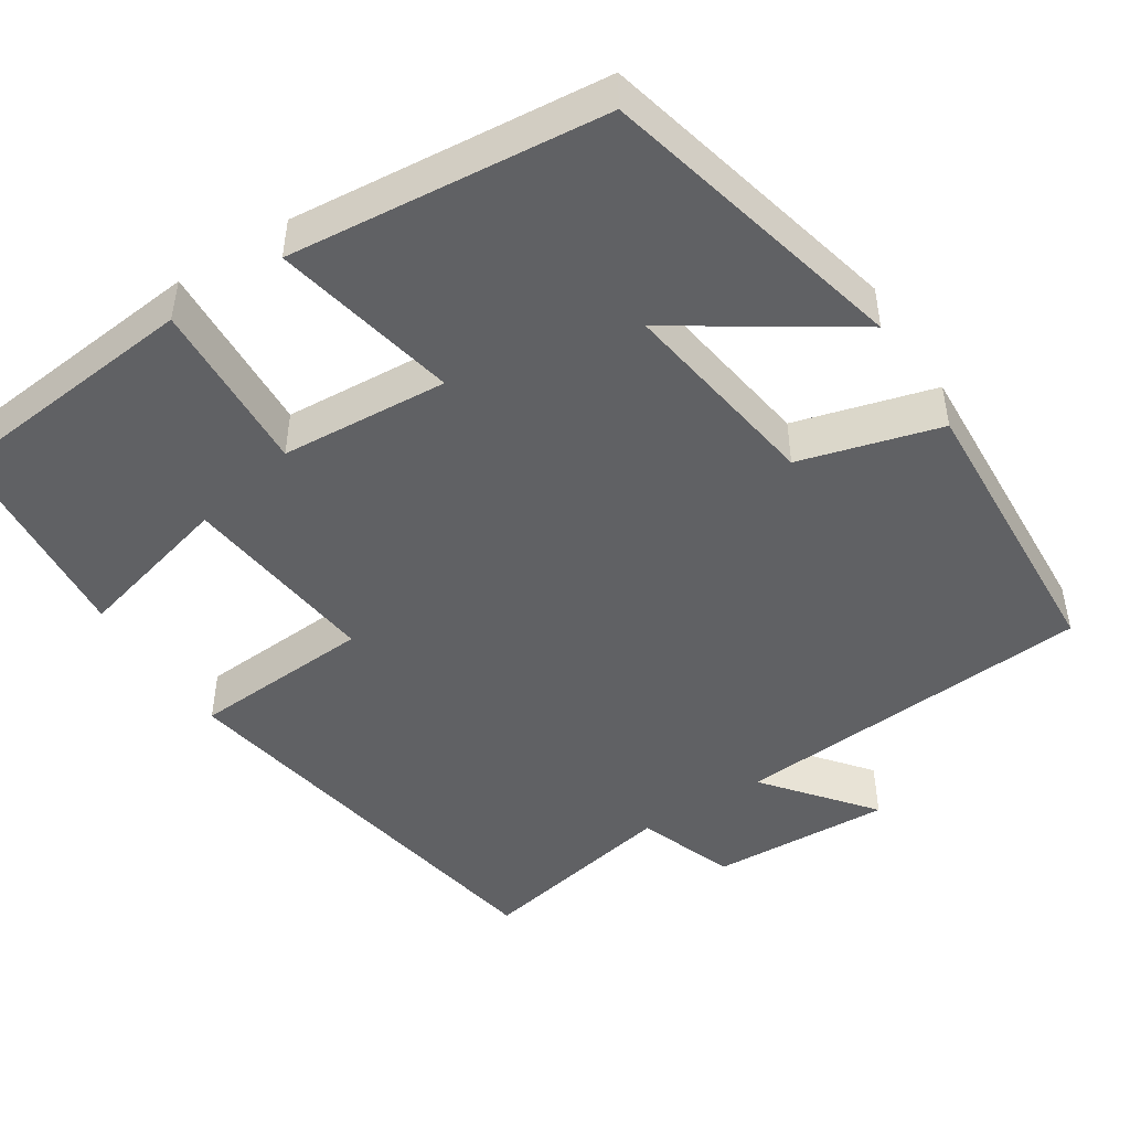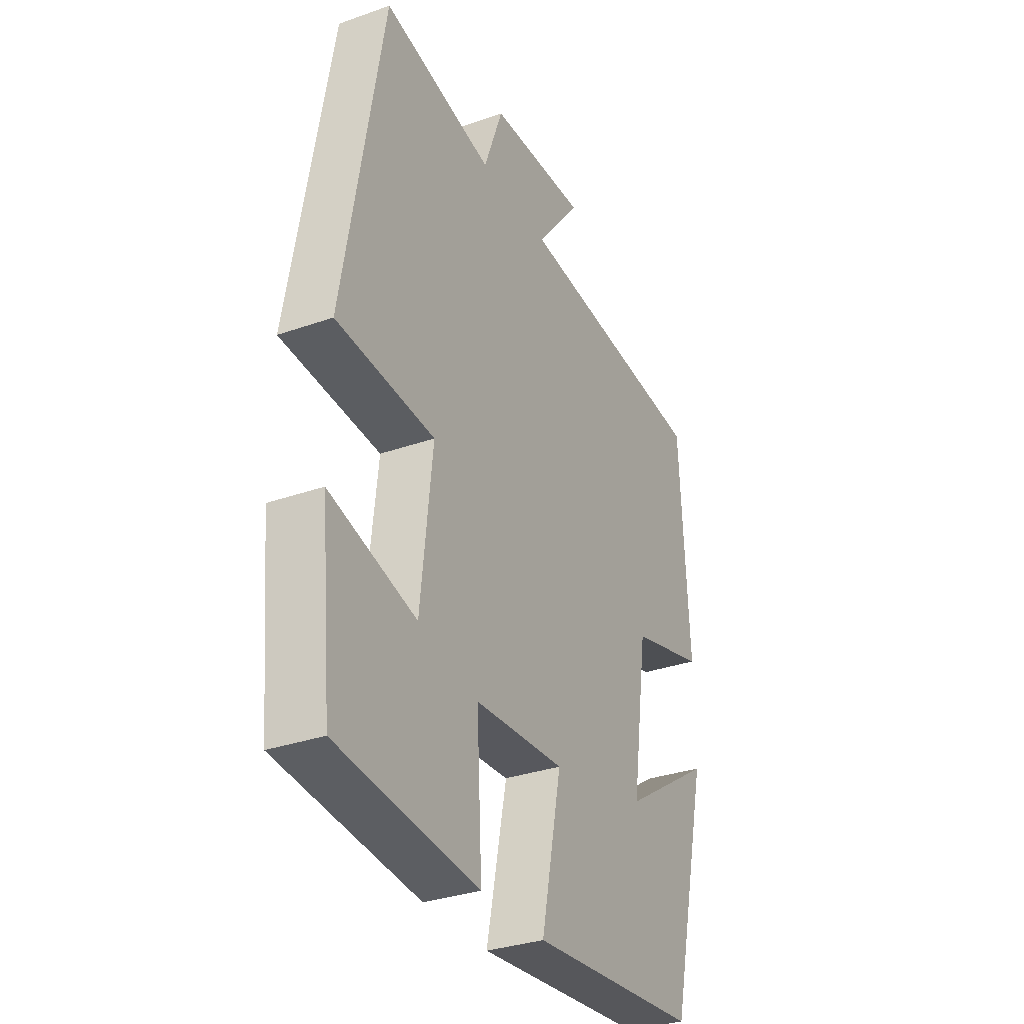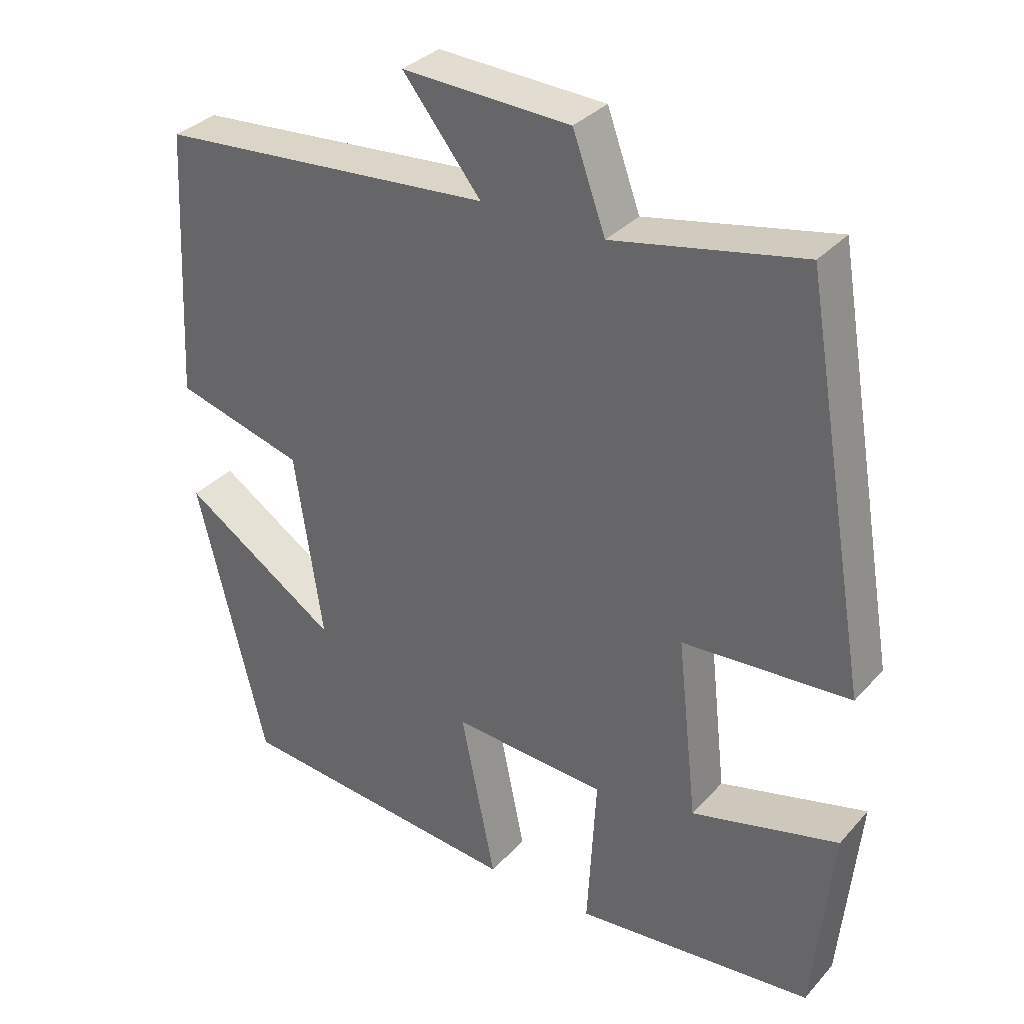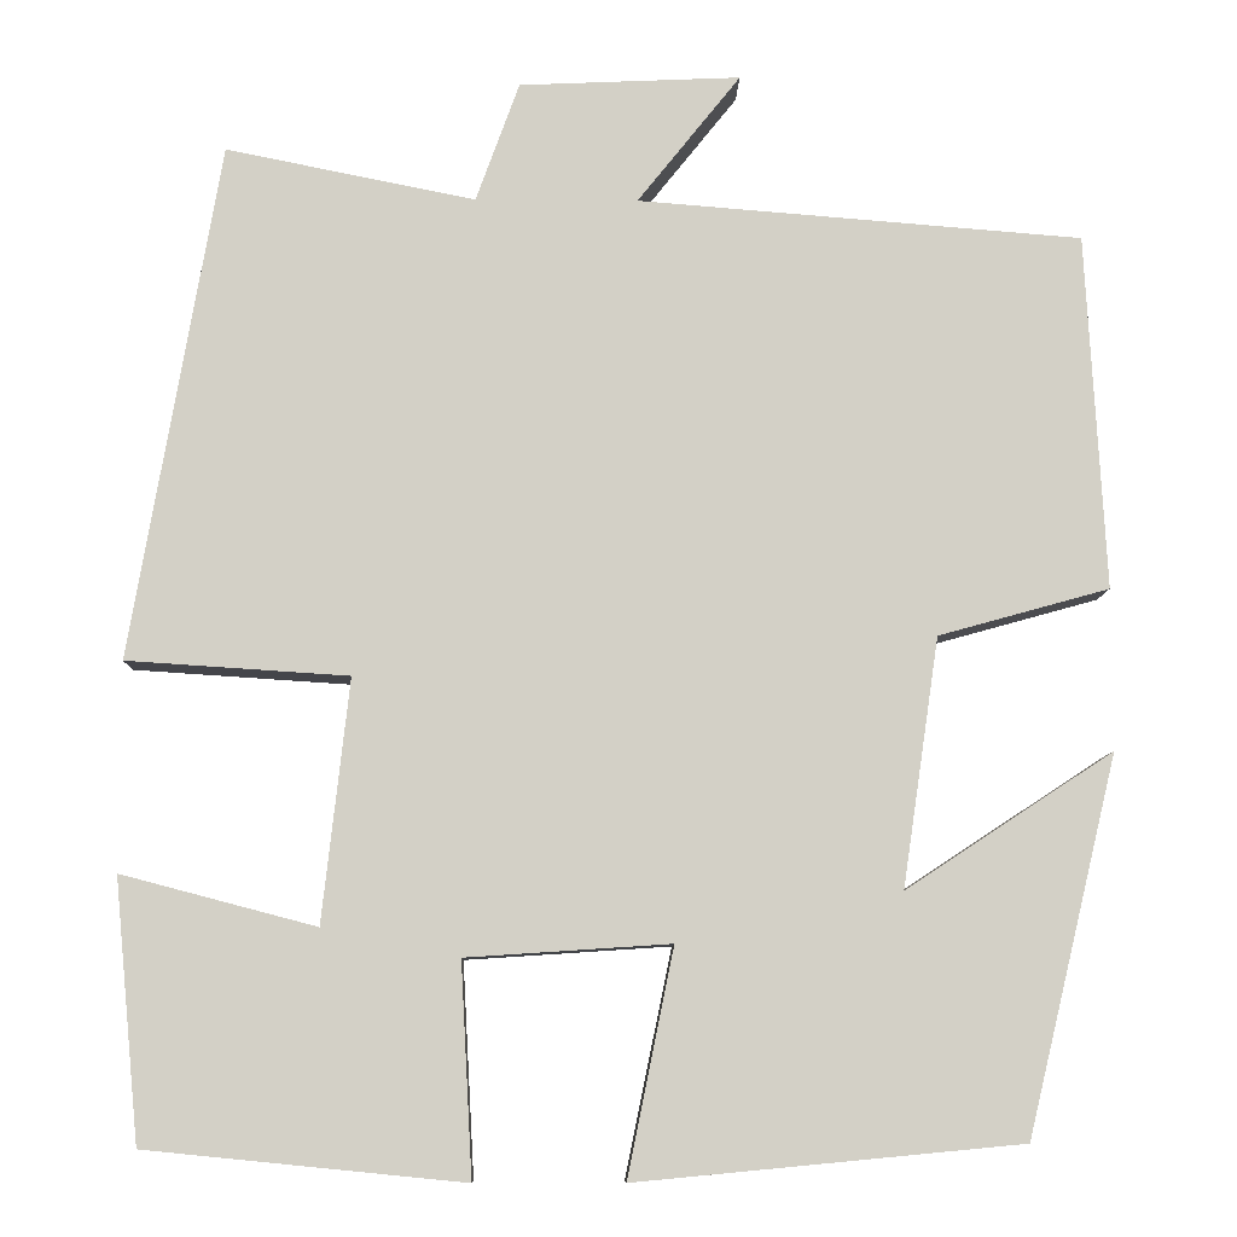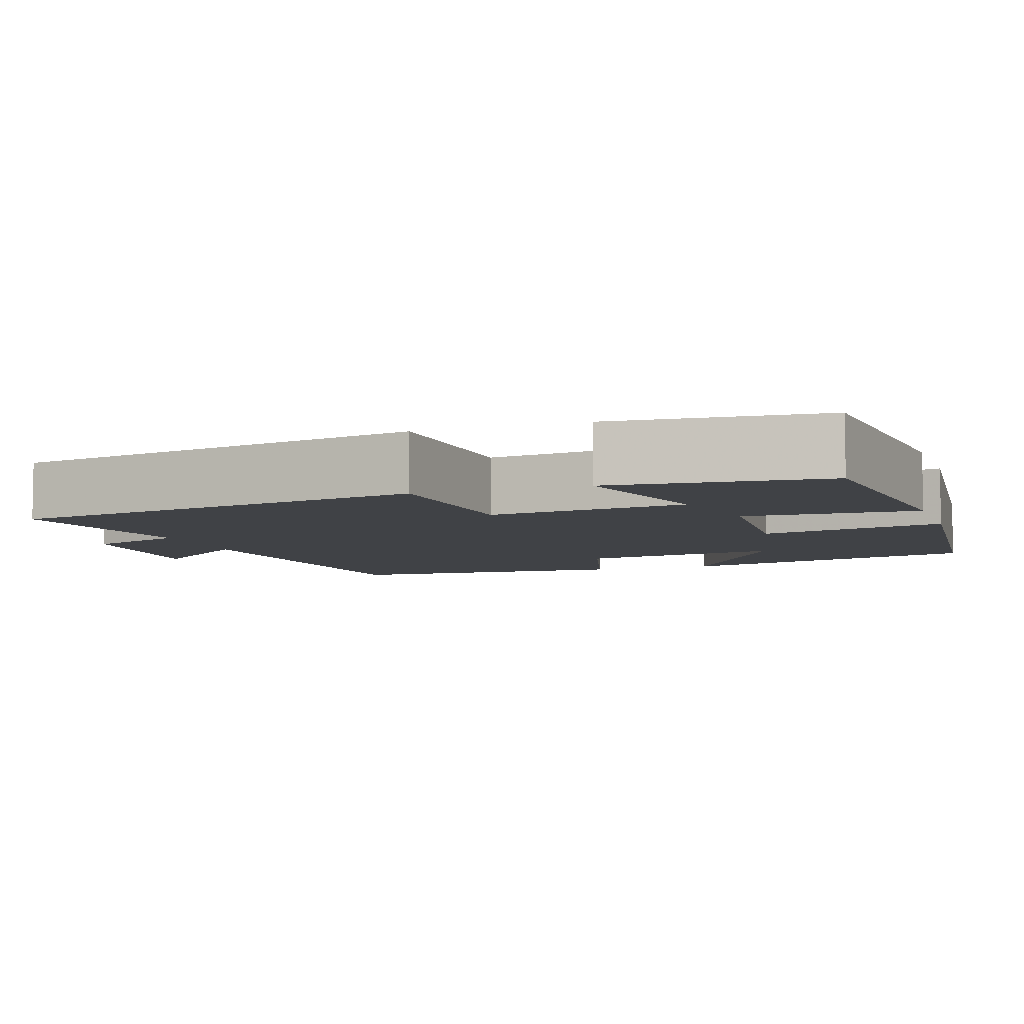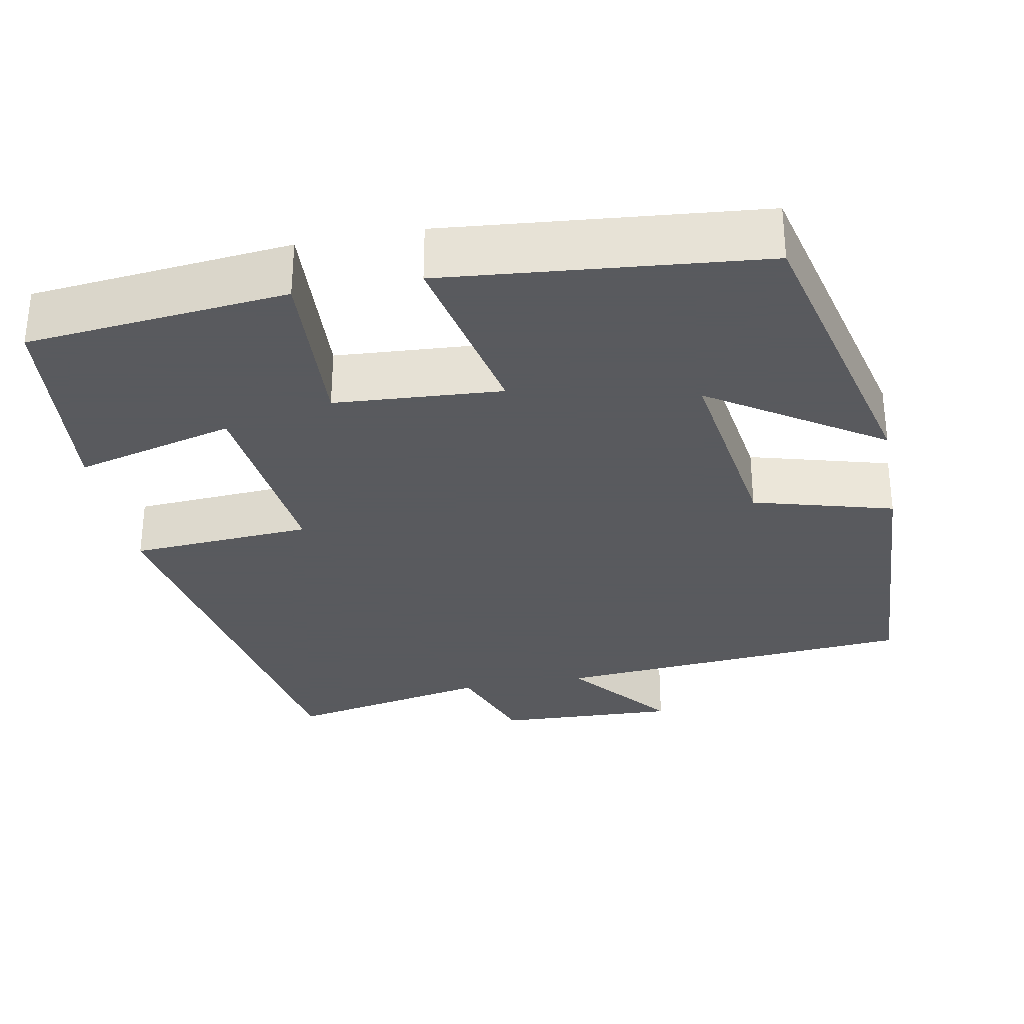
<metadata>
{"format":"obj","ext":"obj","renderer":"f3d","projection":"perspective","resolution":1024,"background":"white","views":[{"elev":-47.0,"azim":-147.2,"up":"+Y"},{"elev":-32.4,"azim":116.2,"up":"+Z"},{"elev":33.4,"azim":34.9,"up":"+Z"},{"elev":-8.8,"azim":178.7,"up":"+Z"},{"elev":-6.5,"azim":108.9,"up":"+Y"},{"elev":-31.2,"azim":-169.3,"up":"+Y"}]}
</metadata>
<code>
v -0.406 0.07 -0.462
v -0.5 0.07 -0.072
v -0.285 0.07 -0.213
v -0.323 0.07 0.045
v -0.5 0.07 0.094
v -0.48 0.07 0.463
v -0.019 0.07 0.5
v -0.126 0.07 0.634
v 0.104 0.07 0.624
v 0.149 0.07 0.5
v 0.408 0.07 0.552
v 0.5 0.07 0.017
v 0.27 0.07 0.002
v 0.298 0.07 -0.25
v 0.5 0.07 -0.197
v 0.474 0.07 -0.467
v 0.145 0.07 -0.5
v 0.157 0.07 -0.28
v -0.055 0.07 -0.266
v -0.007 0.07 -0.5
v -0.406 0 -0.462
v -0.5 0 -0.072
v -0.285 0 -0.213
v -0.323 0 0.045
v -0.5 0 0.094
v -0.48 0 0.463
v -0.019 0 0.5
v -0.126 0 0.634
v 0.104 0 0.624
v 0.149 0 0.5
v 0.408 0 0.552
v 0.5 0 0.017
v 0.27 0 0.002
v 0.298 0 -0.25
v 0.5 0 -0.197
v 0.474 0 -0.467
v 0.145 0 -0.5
v 0.157 0 -0.28
v -0.055 0 -0.266
v -0.007 0 -0.5
f 19 20 1
f 16 17 18
f 14 15 16
f 14 16 18
f 13 14 18 19
f 10 11 12 13
f 7 8 9 10
f 7 10 13
f 6 7 13
f 5 6 13
f 4 5 13
f 3 4 13 19
f 1 2 3
f 1 3 19
f 21 40 39
f 38 37 36
f 36 35 34
f 38 36 34
f 39 38 34 33
f 33 32 31 30
f 30 29 28 27
f 33 30 27
f 33 27 26
f 33 26 25
f 33 25 24
f 39 33 24 23
f 23 22 21
f 39 23 21
f 1 21 22 2
f 2 22 23 3
f 3 23 24 4
f 4 24 25 5
f 5 25 26 6
f 6 26 27 7
f 7 27 28 8
f 8 28 29 9
f 9 29 30 10
f 10 30 31 11
f 11 31 32 12
f 12 32 33 13
f 13 33 34 14
f 14 34 35 15
f 15 35 36 16
f 16 36 37 17
f 17 37 38 18
f 18 38 39 19
f 19 39 40 20
f 20 40 21 1

</code>
